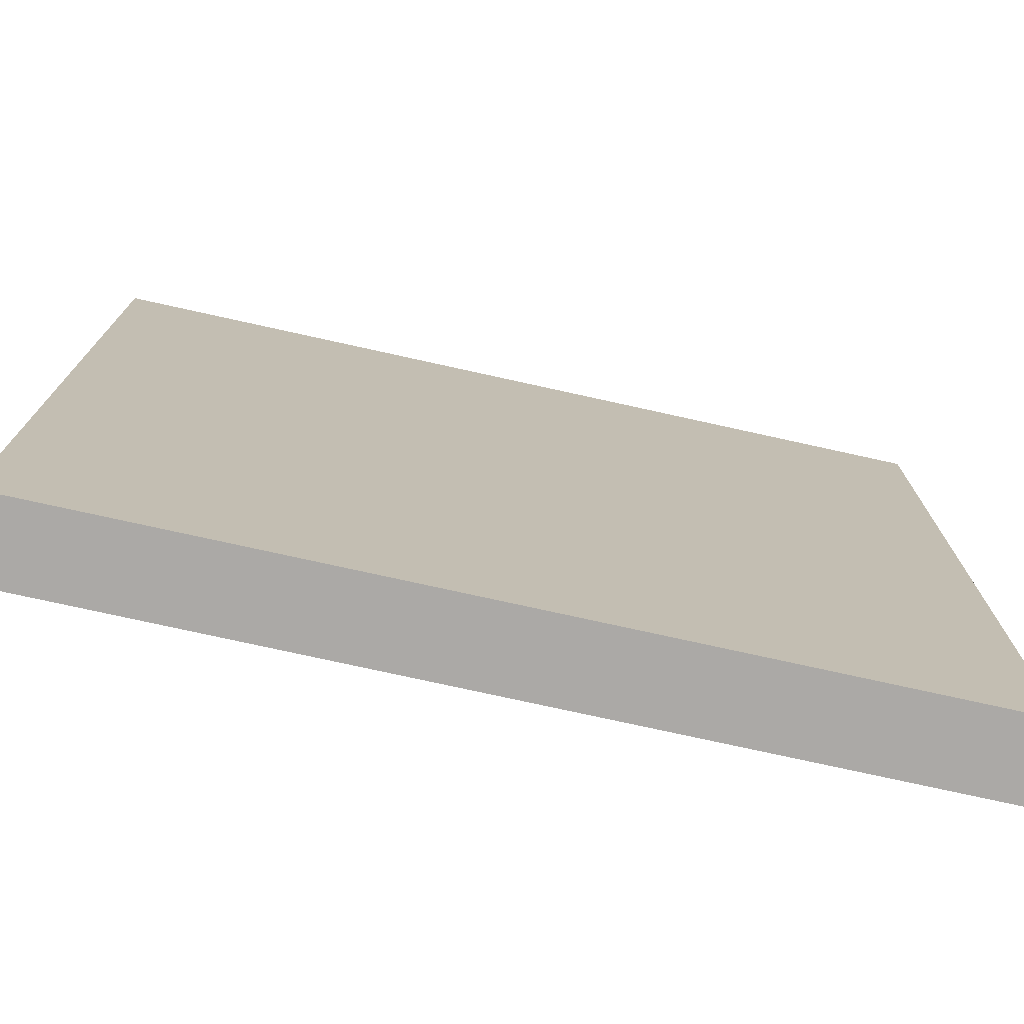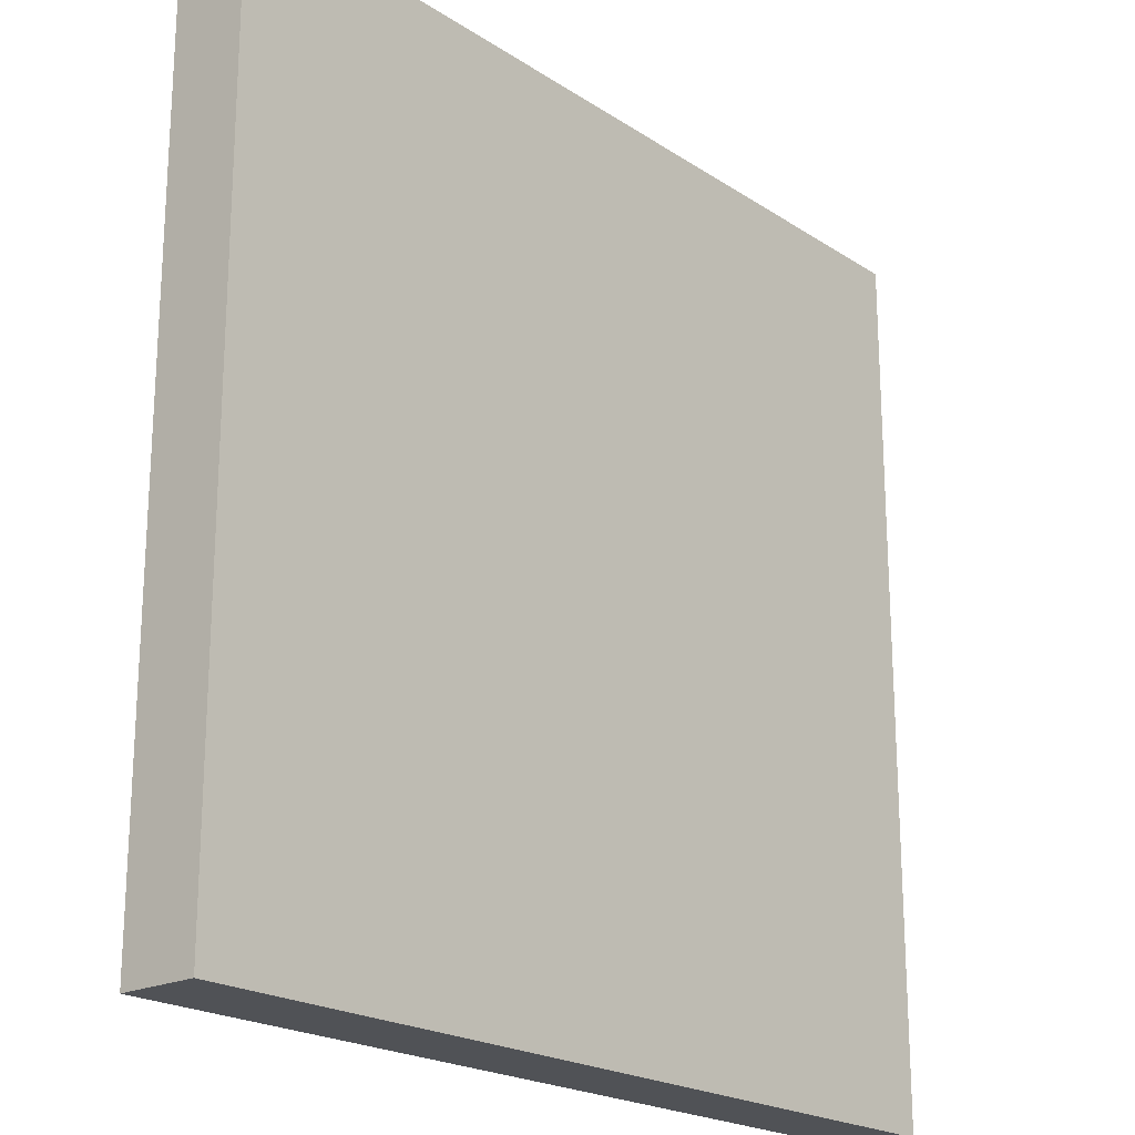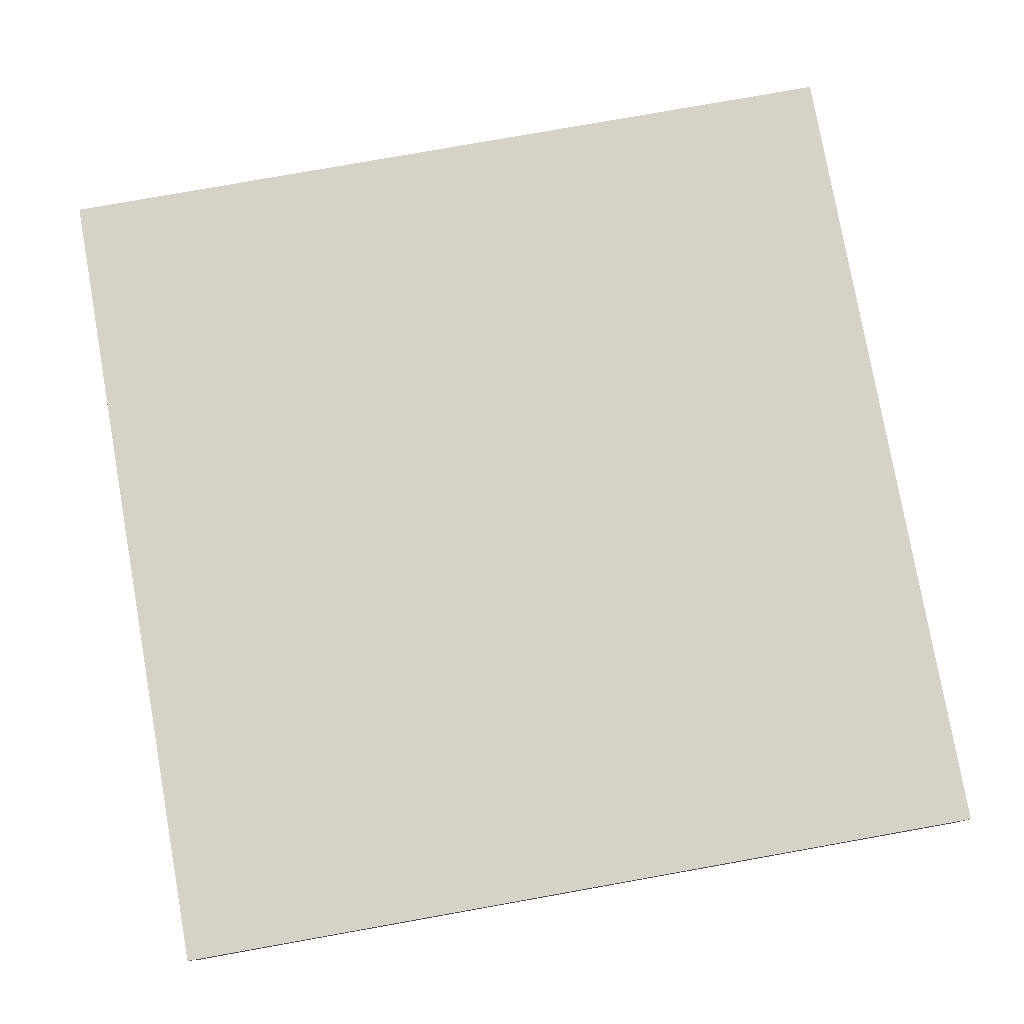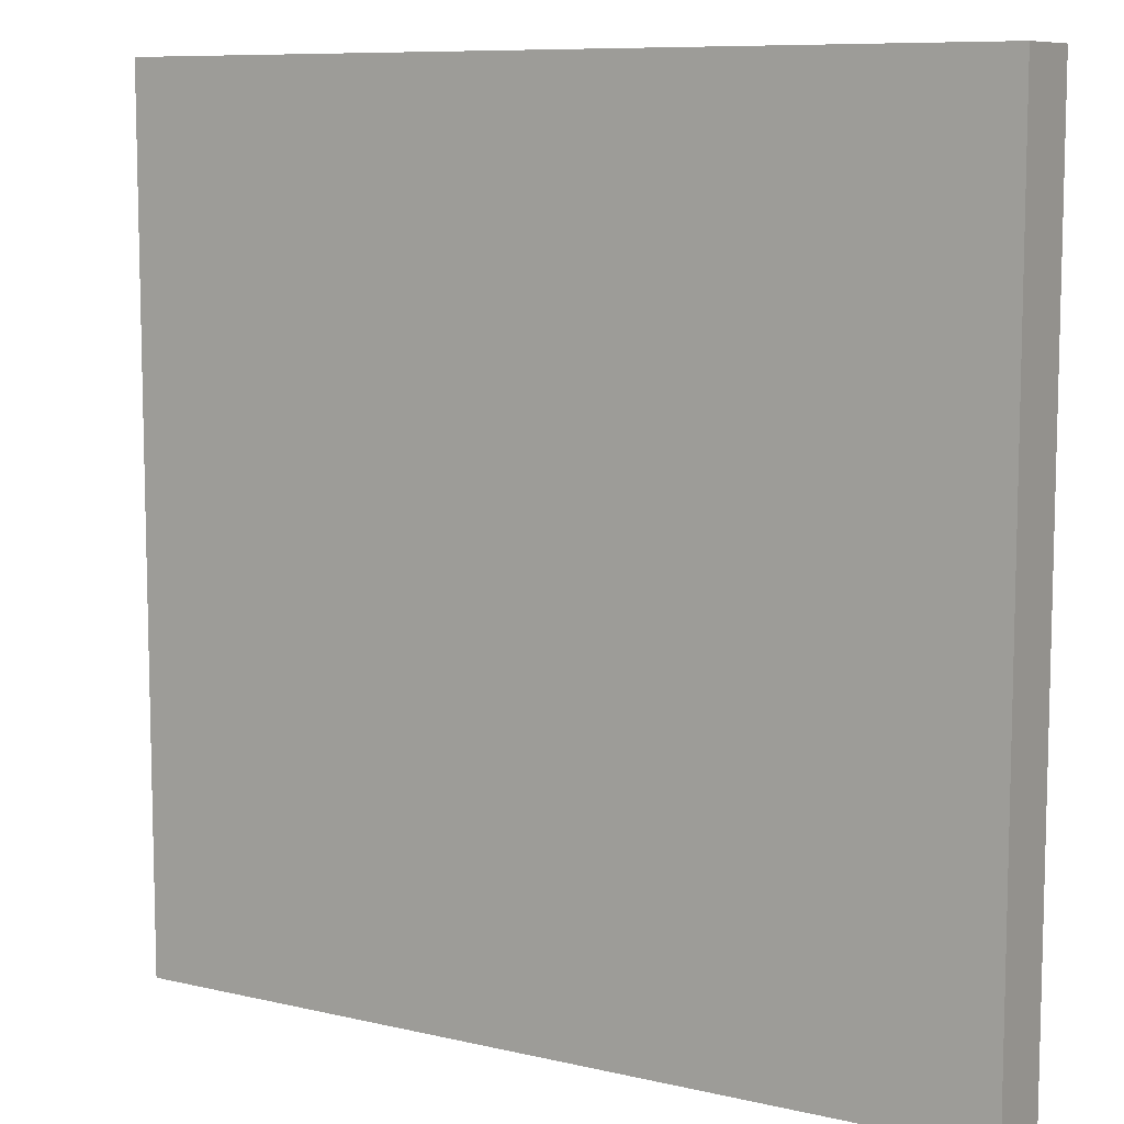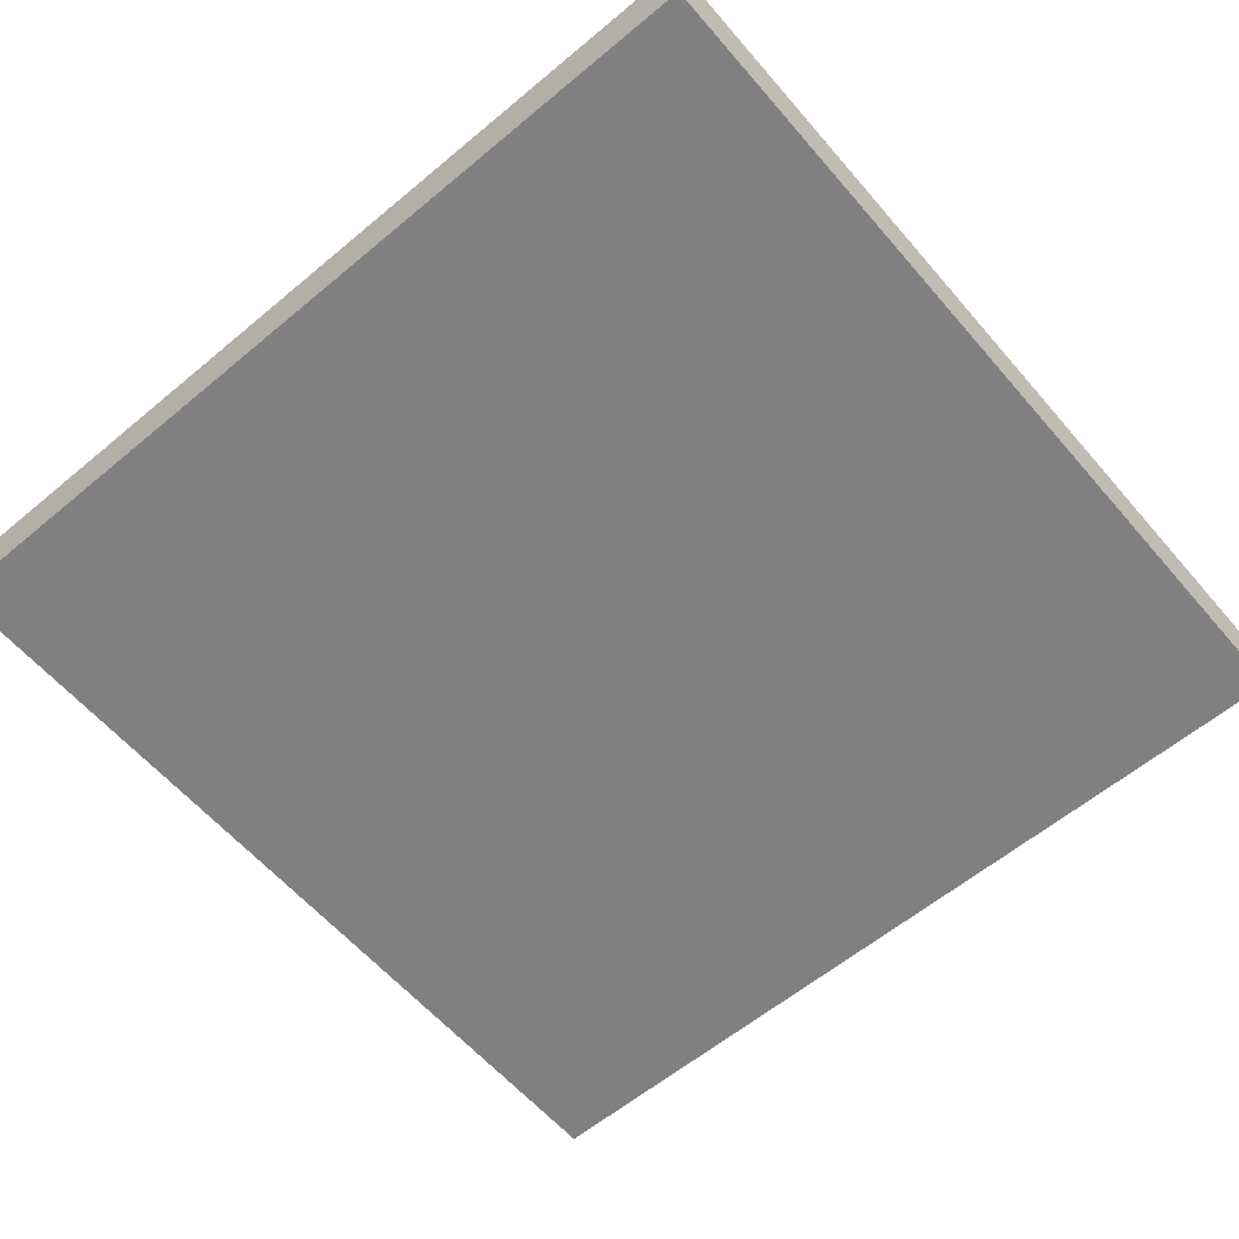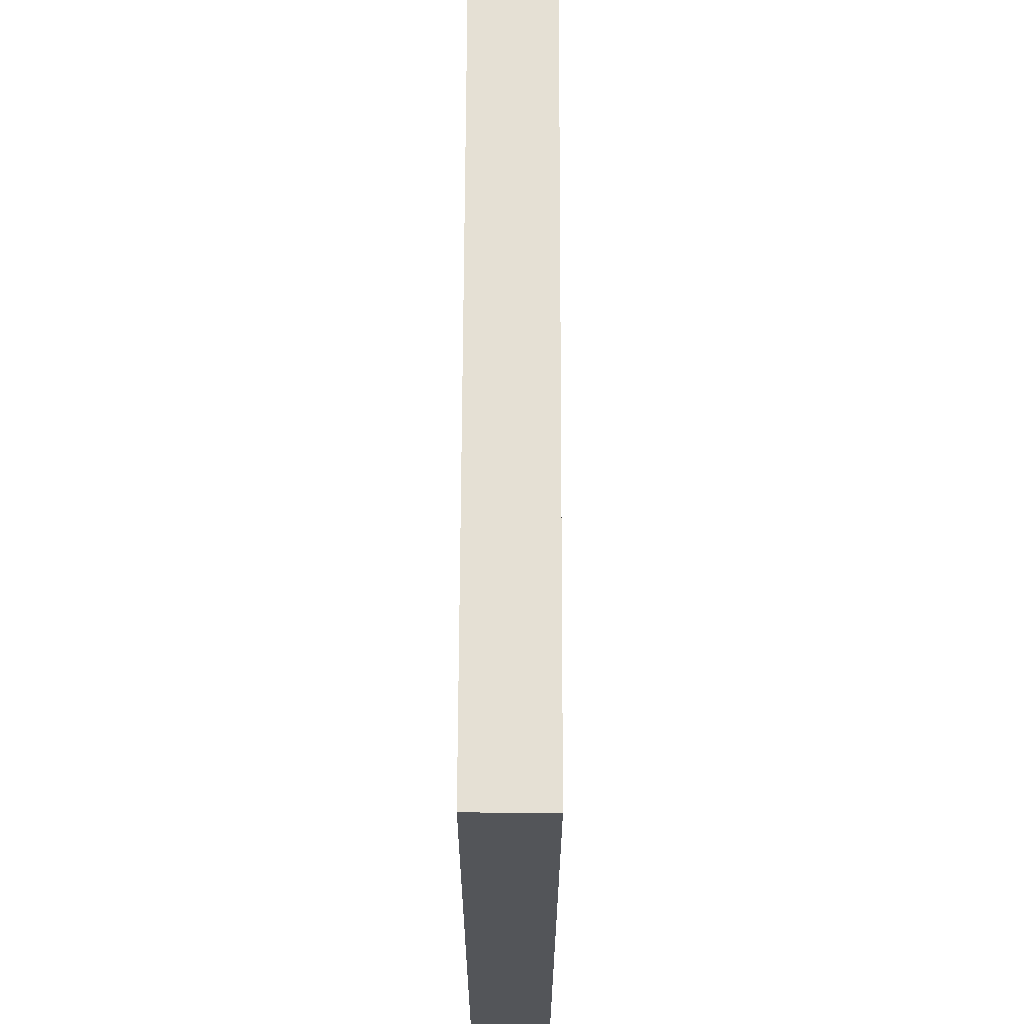
<metadata>
{"format":"obj","ext":"obj","renderer":"f3d","projection":"perspective","resolution":1024,"background":"white","views":[{"elev":-75.5,"azim":167.5,"up":"+Z"},{"elev":-20.9,"azim":130.7,"up":"+Z"},{"elev":78.6,"azim":169.9,"up":"+Y"},{"elev":8.9,"azim":31.9,"up":"+Z"},{"elev":-60.1,"azim":40.5,"up":"+Y"},{"elev":65.6,"azim":90.2,"up":"+Z"}]}
</metadata>
<code>
v -0.1274 0 0.1274
v 0.1274 0 0.1274
v -0.1274 0.02241 0.1274
v 0.1274 0.02241 0.1274
v -0.1274 0.02241 -0.1274
v 0.1274 0.02241 -0.1274
v -0.1274 0 -0.1274
v 0.1274 0 -0.1274
f 1 2 4 3
f 3 4 6 5
f 5 6 8 7
f 7 8 2 1
f 2 8 6 4
f 7 1 3 5

</code>
